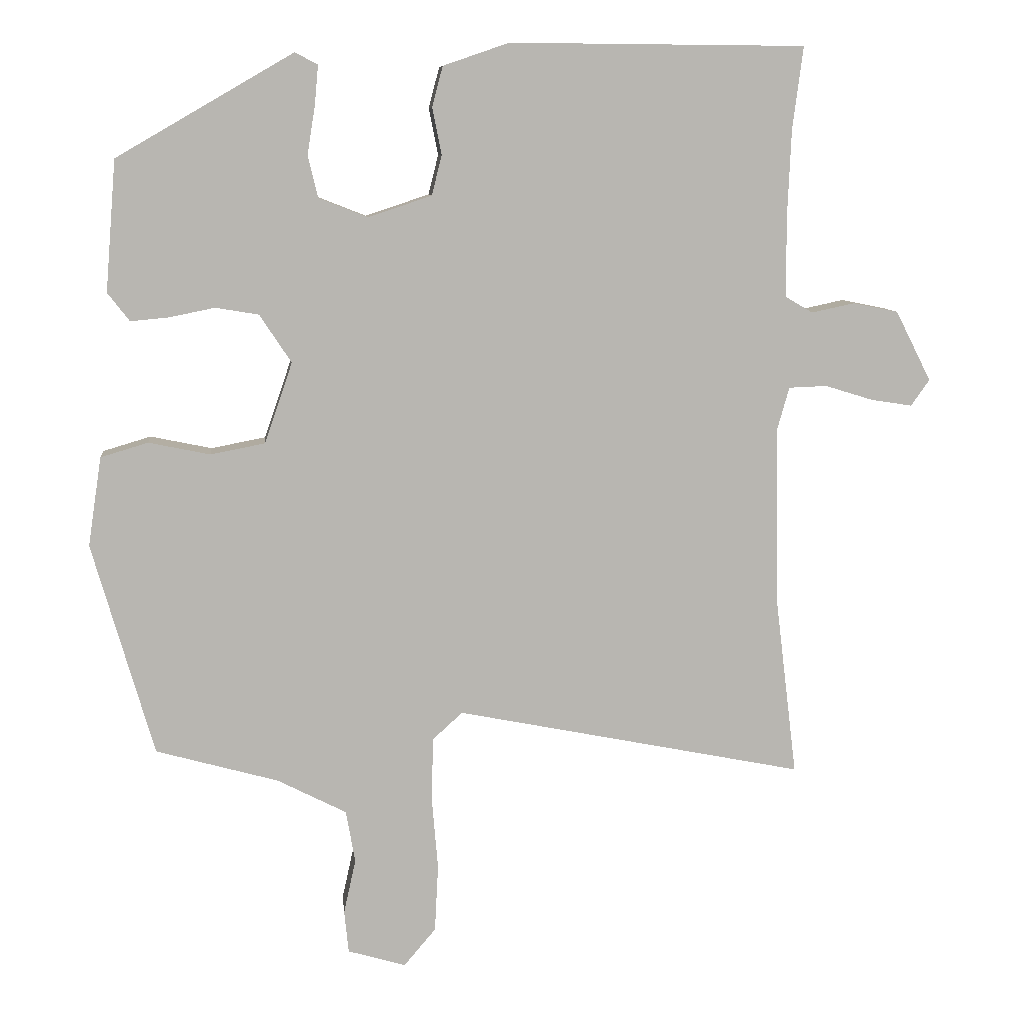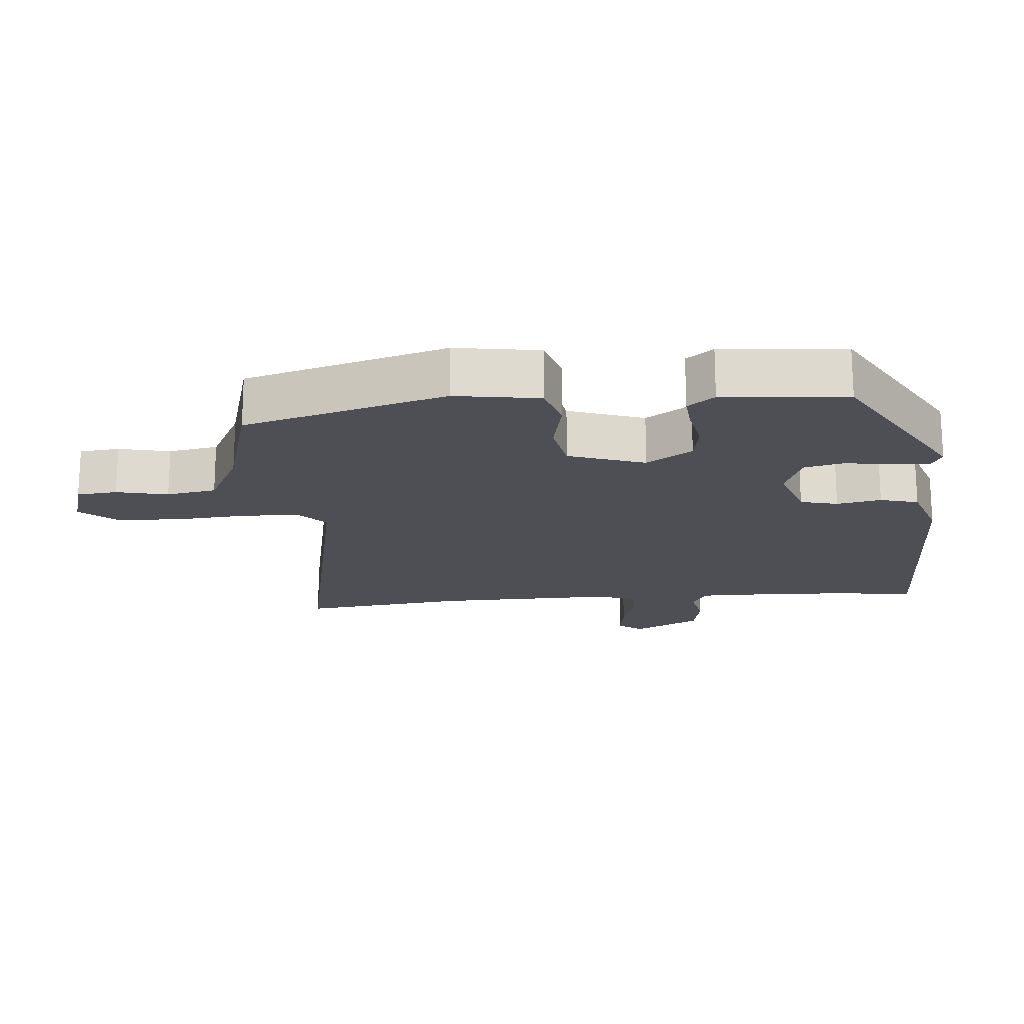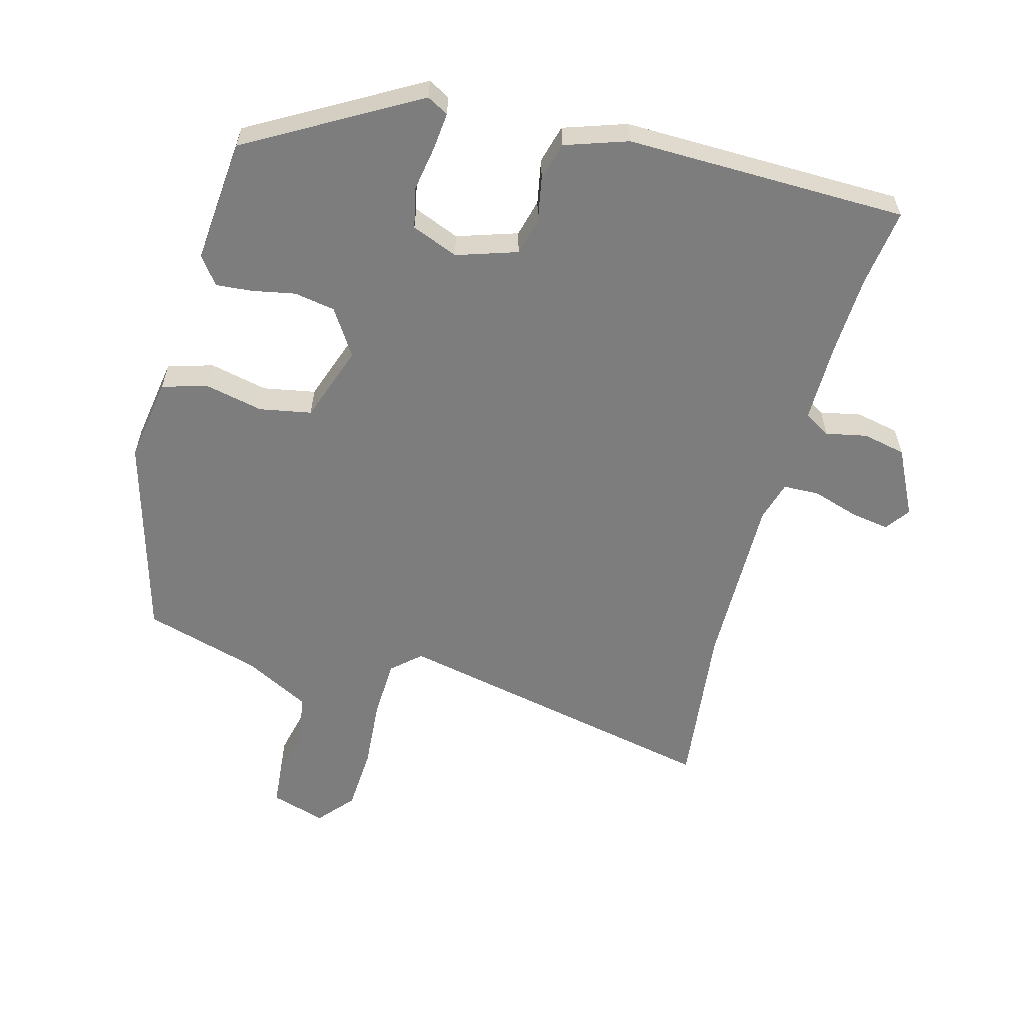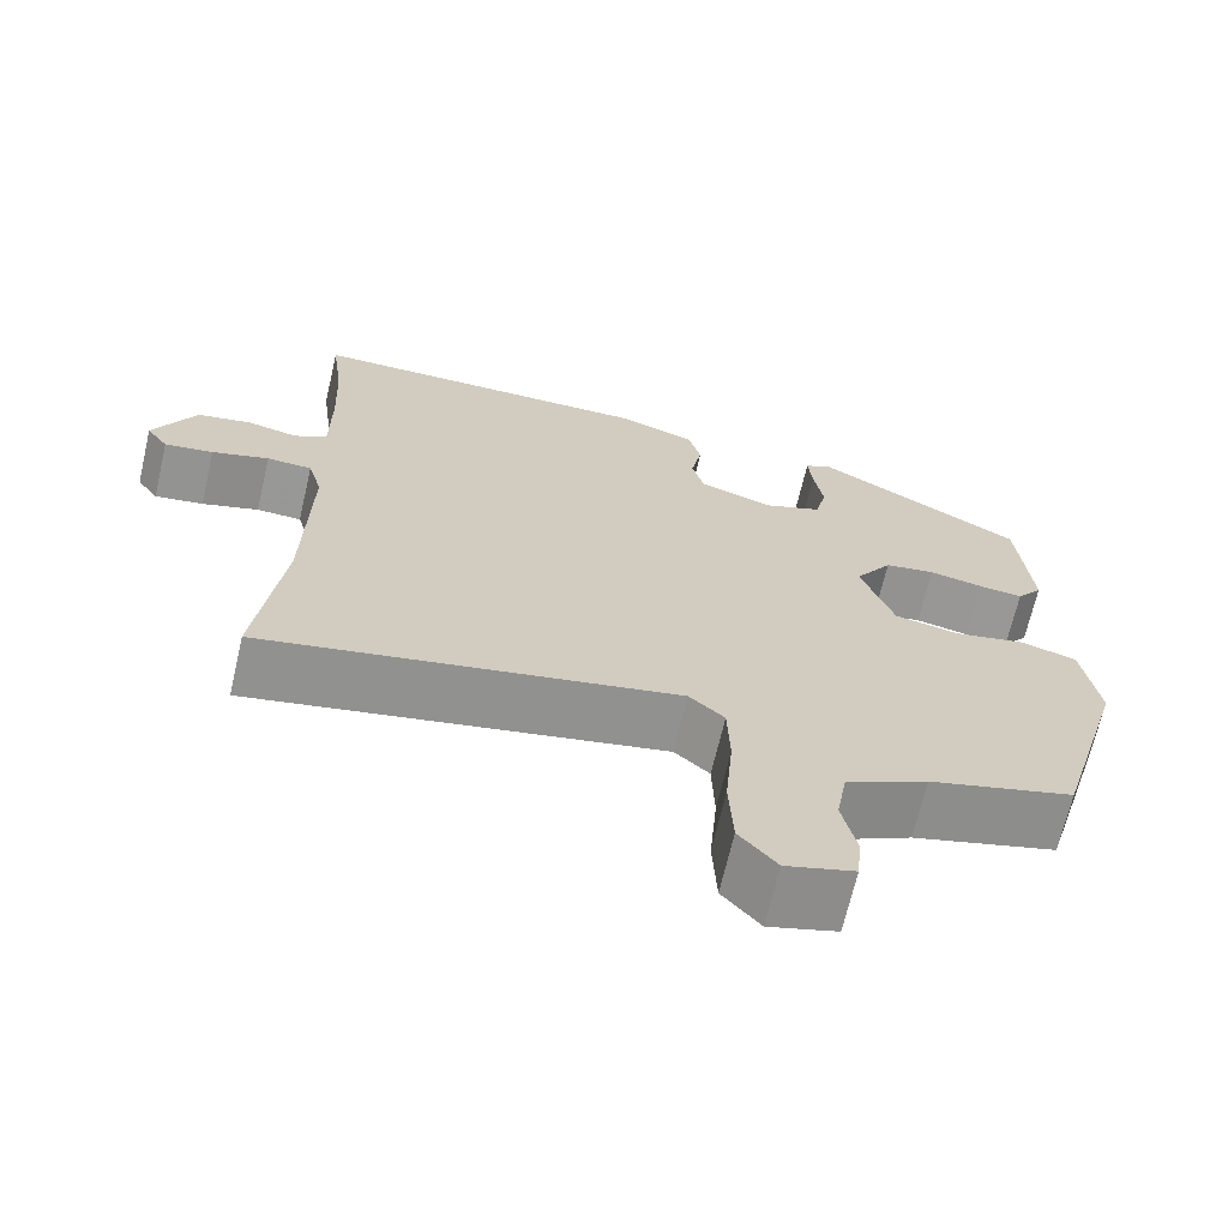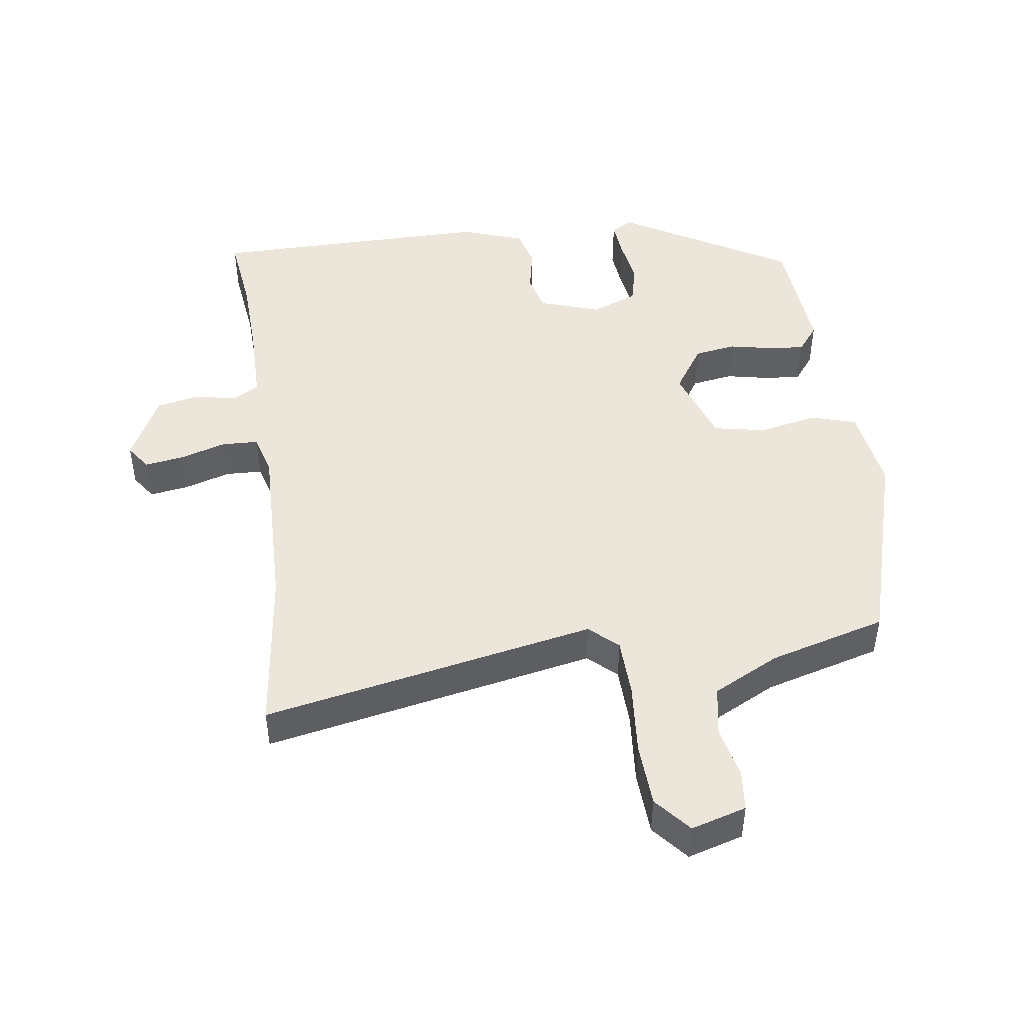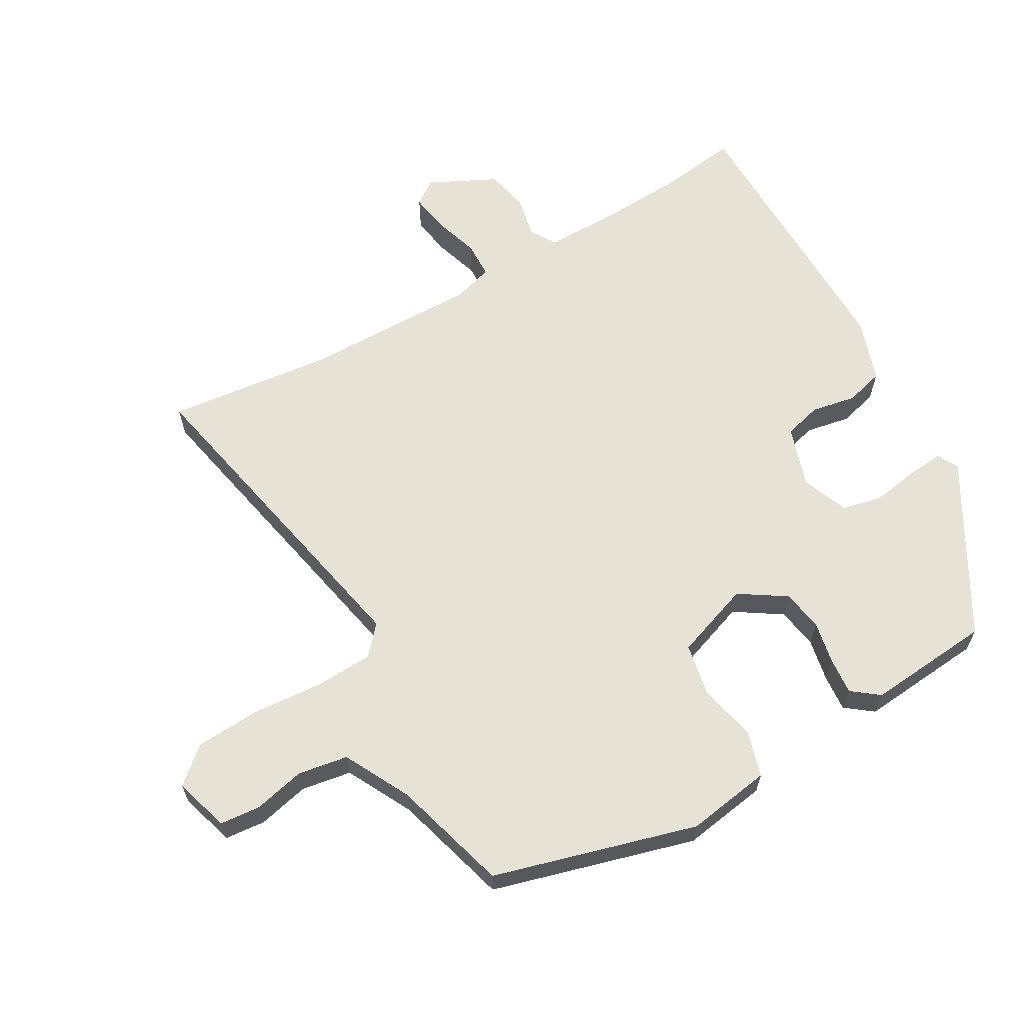
<metadata>
{"format":"obj","ext":"obj","renderer":"f3d","projection":"perspective","resolution":1024,"background":"white","views":[{"elev":8.9,"azim":-5.8,"up":"+Z"},{"elev":-18.4,"azim":-85.2,"up":"+Y"},{"elev":-59.2,"azim":-15.5,"up":"+Y"},{"elev":-68.2,"azim":166.9,"up":"+Z"},{"elev":46.9,"azim":172.2,"up":"+Y"},{"elev":63.6,"azim":-120.2,"up":"+Y"}]}
</metadata>
<code>
v 0.476 0.07 -0.302
v 0.506 0.07 -0.549
v 0.013 0.07 -0.451
v -0.029 0.07 -0.489
v -0.032 0.07 -0.576
v -0.023 0.07 -0.682
v -0.028 0.07 -0.777
v -0.073 0.07 -0.83
v -0.155 0.07 -0.806
v -0.161 0.07 -0.746
v -0.144 0.07 -0.669
v -0.157 0.07 -0.595
v -0.255 0.07 -0.545
v -0.428 0.07 -0.497
v -0.515 0.07 -0.196
v -0.496 0.07 -0.07
v -0.429 0.07 -0.05
v -0.342 0.07 -0.068
v -0.265 0.07 -0.053
v -0.226 0.07 0.061
v -0.271 0.07 0.129
v -0.332 0.07 0.139
v -0.396 0.07 0.126
v -0.45 0.07 0.121
v -0.481 0.07 0.161
v -0.466 0.07 0.346
v -0.216 0.07 0.491
v -0.184 0.07 0.474
v -0.189 0.07 0.419
v -0.2 0.07 0.35
v -0.186 0.07 0.291
v -0.117 0.07 0.264
v -0.027 0.07 0.294
v -0.013 0.07 0.35
v -0.026 0.07 0.416
v -0.011 0.07 0.473
v 0.082 0.07 0.505
v 0.5 0.07 0.502
v 0.485 0.07 0.386
v 0.48 0.07 0.267
v 0.48 0.07 0.149
v 0.519 0.07 0.126
v 0.58 0.07 0.139
v 0.644 0.07 0.126
v 0.694 0.07 0.027
v 0.668 0.07 -0.01
v 0.61 0.07 -0.001
v 0.542 0.07 0.02
v 0.488 0.07 0.018
v 0.471 0.07 -0.042
v 0.476 0 -0.302
v 0.506 0 -0.549
v 0.013 0 -0.451
v -0.029 0 -0.489
v -0.032 0 -0.576
v -0.023 0 -0.682
v -0.028 0 -0.777
v -0.073 0 -0.83
v -0.155 0 -0.806
v -0.161 0 -0.746
v -0.144 0 -0.669
v -0.157 0 -0.595
v -0.255 0 -0.545
v -0.428 0 -0.497
v -0.515 0 -0.196
v -0.496 0 -0.07
v -0.429 0 -0.05
v -0.342 0 -0.068
v -0.265 0 -0.053
v -0.226 0 0.061
v -0.271 0 0.129
v -0.332 0 0.139
v -0.396 0 0.126
v -0.45 0 0.121
v -0.481 0 0.161
v -0.466 0 0.346
v -0.216 0 0.491
v -0.184 0 0.474
v -0.189 0 0.419
v -0.2 0 0.35
v -0.186 0 0.291
v -0.117 0 0.264
v -0.027 0 0.294
v -0.013 0 0.35
v -0.026 0 0.416
v -0.011 0 0.473
v 0.082 0 0.505
v 0.5 0 0.502
v 0.485 0 0.386
v 0.48 0 0.267
v 0.48 0 0.149
v 0.519 0 0.126
v 0.58 0 0.139
v 0.644 0 0.126
v 0.694 0 0.027
v 0.668 0 -0.01
v 0.61 0 -0.001
v 0.542 0 0.02
v 0.488 0 0.018
v 0.471 0 -0.042
f 46 47 48
f 45 46 48
f 44 45 48
f 43 44 48
f 42 43 48
f 41 42 48 49
f 37 38 39
f 36 37 39
f 35 36 39
f 34 35 39
f 33 34 39 40
f 32 33 40 41
f 28 29 30
f 27 28 30
f 26 27 30
f 25 26 30
f 24 25 30
f 23 24 30
f 22 23 30
f 21 22 30 31
f 20 21 31 32
f 16 17 18
f 15 16 18
f 14 15 18
f 13 14 18
f 12 13 18 19
f 9 10 11
f 8 9 11
f 7 8 11
f 6 7 11
f 5 6 11
f 4 5 11 12
f 32 41 49
f 20 32 49
f 19 20 49
f 12 19 49
f 4 12 49
f 3 4 49
f 1 2 3
f 50 1 3
f 3 49 50
f 98 97 96
f 98 96 95
f 98 95 94
f 98 94 93
f 98 93 92
f 99 98 92 91
f 89 88 87
f 89 87 86
f 89 86 85
f 89 85 84
f 90 89 84 83
f 91 90 83 82
f 80 79 78
f 80 78 77
f 80 77 76
f 80 76 75
f 80 75 74
f 80 74 73
f 80 73 72
f 81 80 72 71
f 82 81 71 70
f 68 67 66
f 68 66 65
f 68 65 64
f 68 64 63
f 69 68 63 62
f 61 60 59
f 61 59 58
f 61 58 57
f 61 57 56
f 61 56 55
f 62 61 55 54
f 99 91 82
f 99 82 70
f 99 70 69
f 99 69 62
f 99 62 54
f 99 54 53
f 53 52 51
f 53 51 100
f 100 99 53
f 1 51 52 2
f 2 52 53 3
f 3 53 54 4
f 4 54 55 5
f 5 55 56 6
f 6 56 57 7
f 7 57 58 8
f 8 58 59 9
f 9 59 60 10
f 10 60 61 11
f 11 61 62 12
f 12 62 63 13
f 13 63 64 14
f 14 64 65 15
f 15 65 66 16
f 16 66 67 17
f 17 67 68 18
f 18 68 69 19
f 19 69 70 20
f 20 70 71 21
f 21 71 72 22
f 22 72 73 23
f 23 73 74 24
f 24 74 75 25
f 25 75 76 26
f 26 76 77 27
f 27 77 78 28
f 28 78 79 29
f 29 79 80 30
f 30 80 81 31
f 31 81 82 32
f 32 82 83 33
f 33 83 84 34
f 34 84 85 35
f 35 85 86 36
f 36 86 87 37
f 37 87 88 38
f 38 88 89 39
f 39 89 90 40
f 40 90 91 41
f 41 91 92 42
f 42 92 93 43
f 43 93 94 44
f 44 94 95 45
f 45 95 96 46
f 46 96 97 47
f 47 97 98 48
f 48 98 99 49
f 49 99 100 50
f 50 100 51 1

</code>
